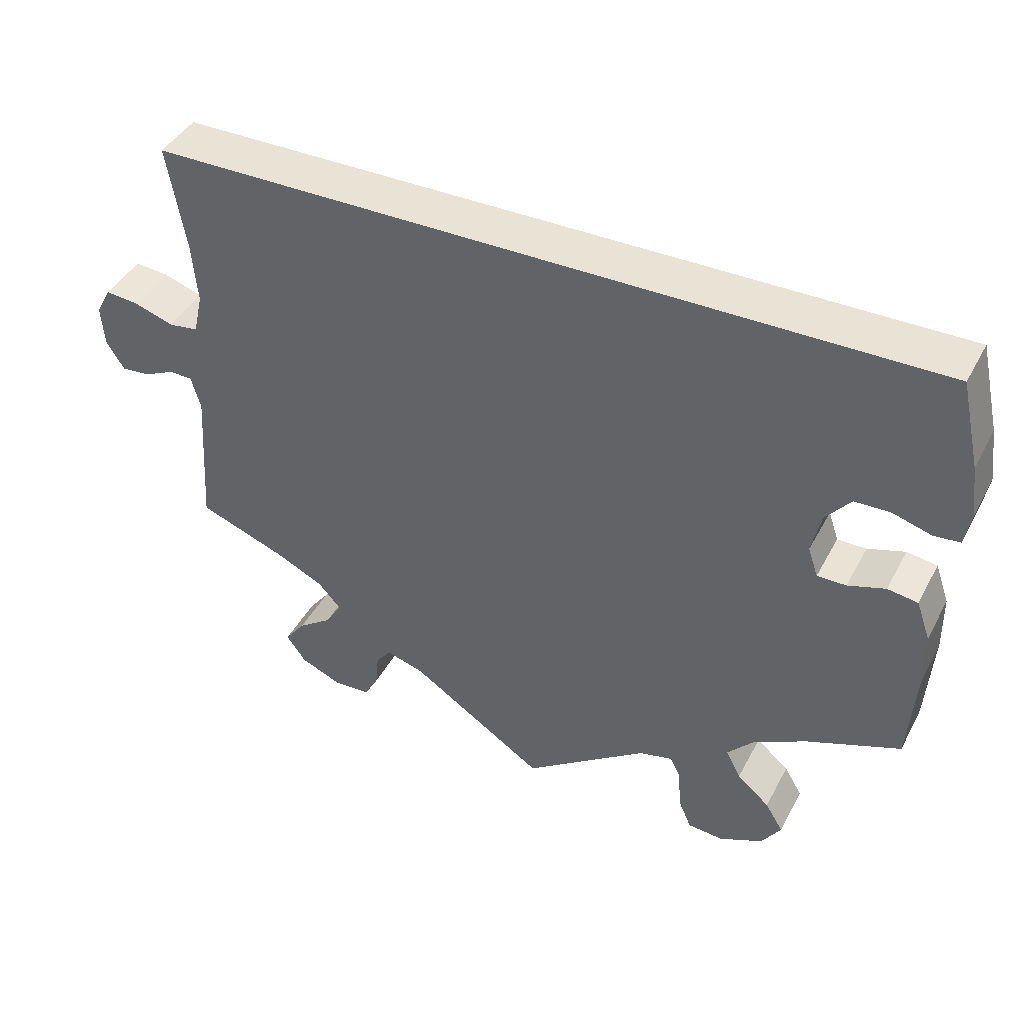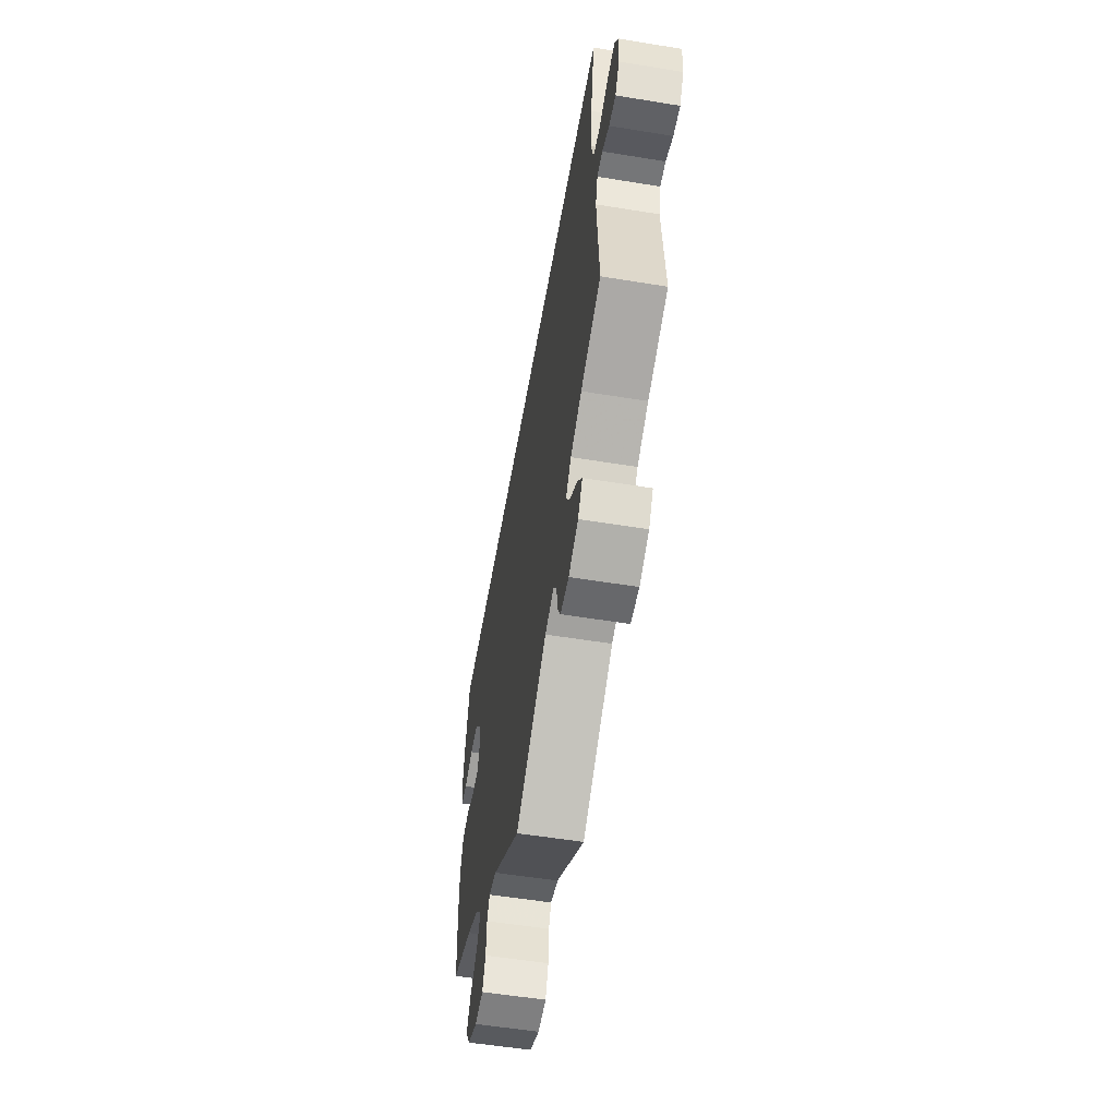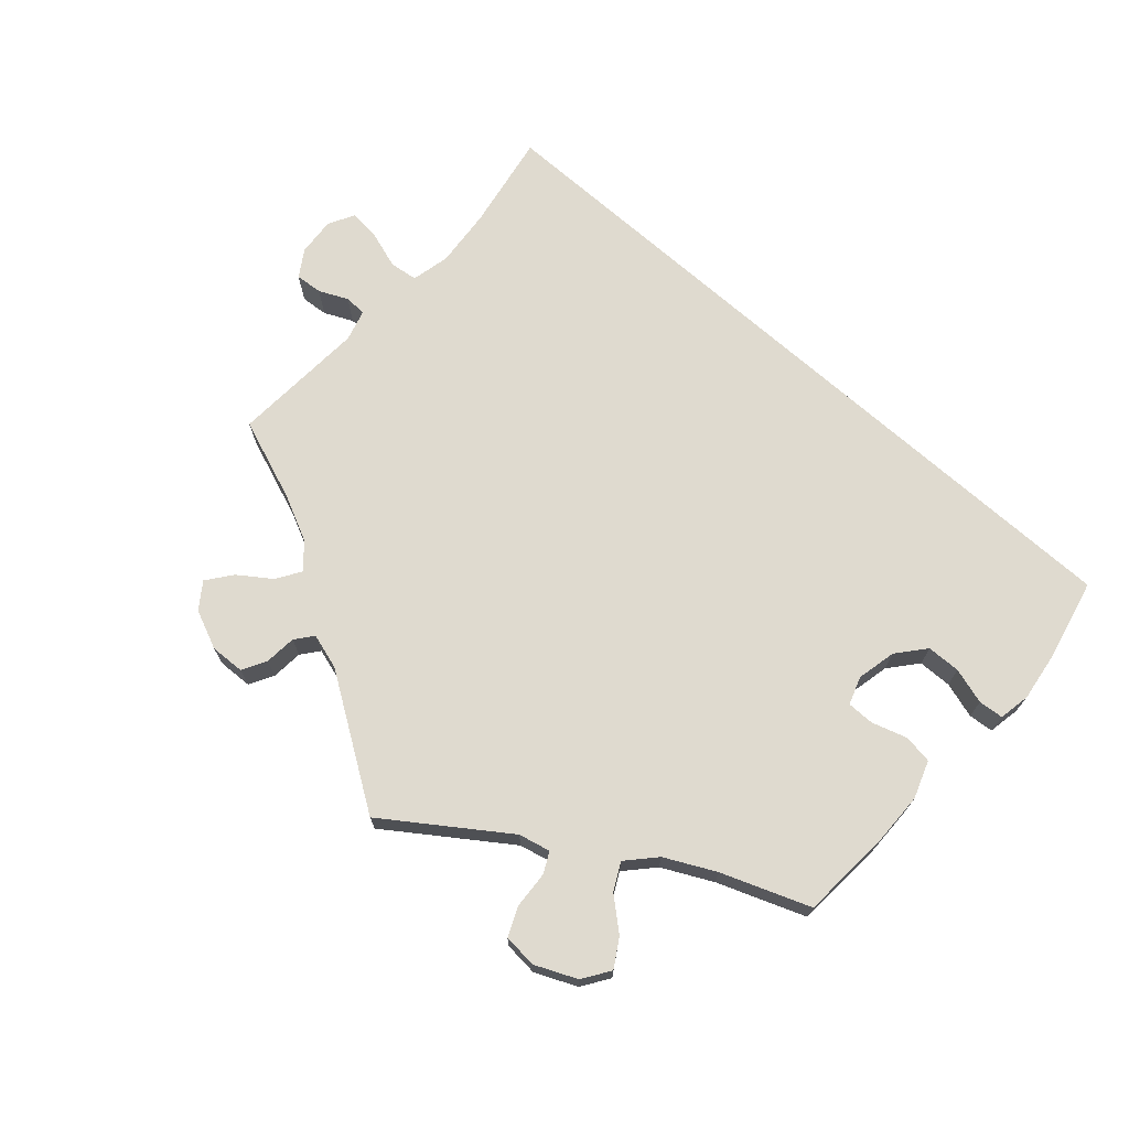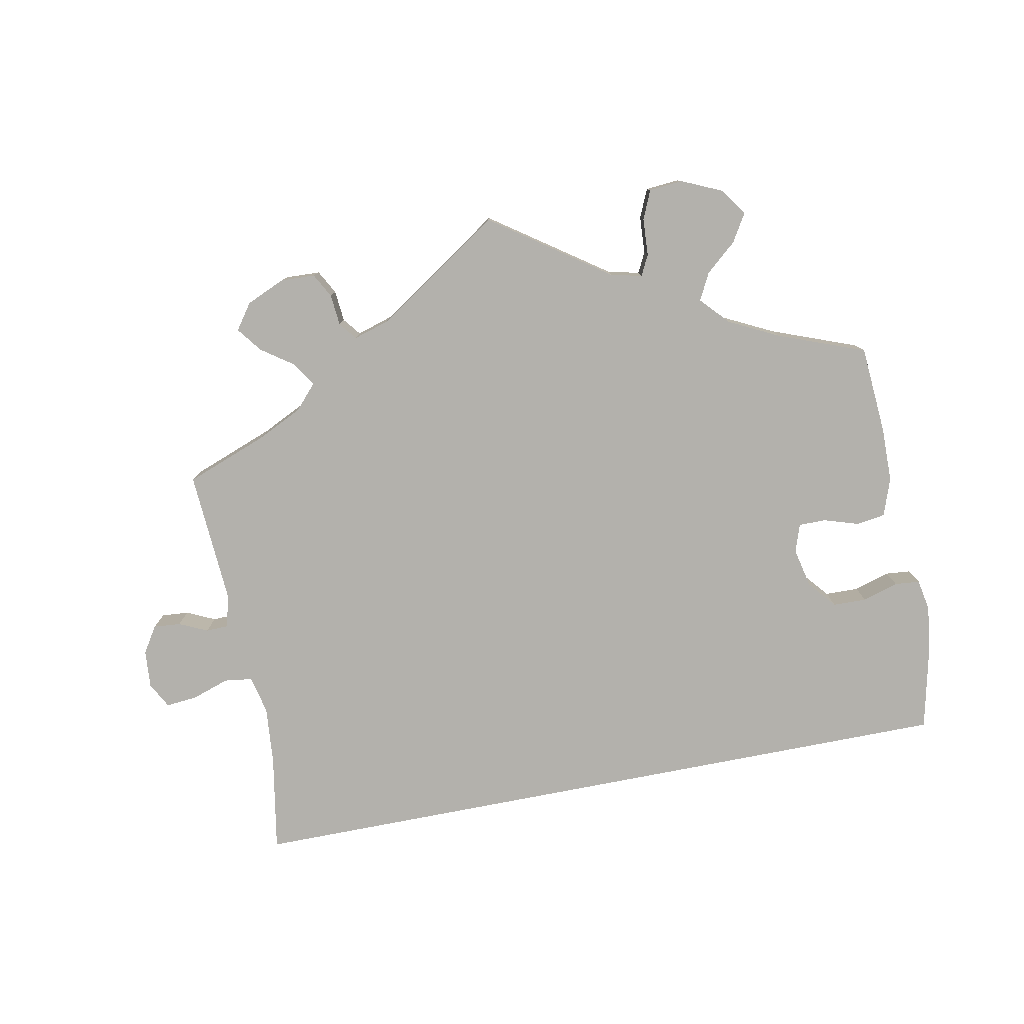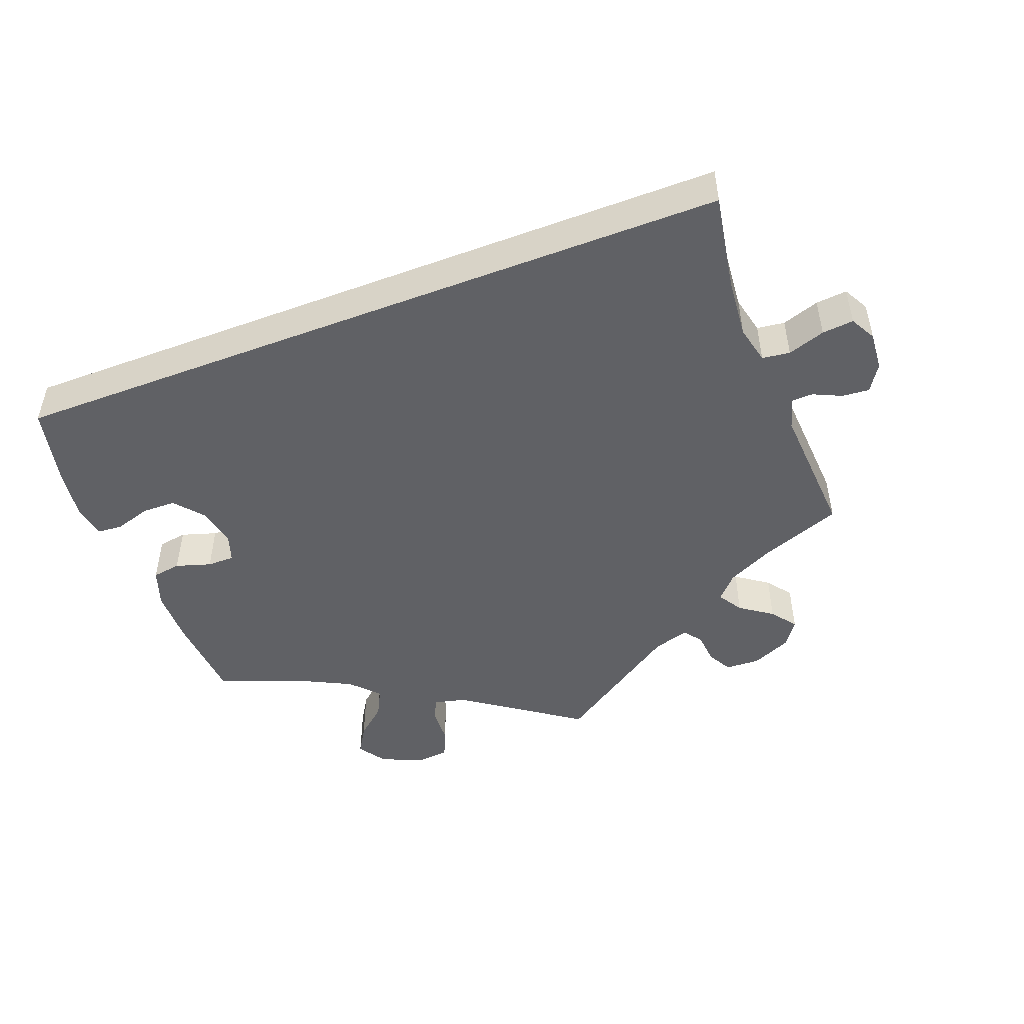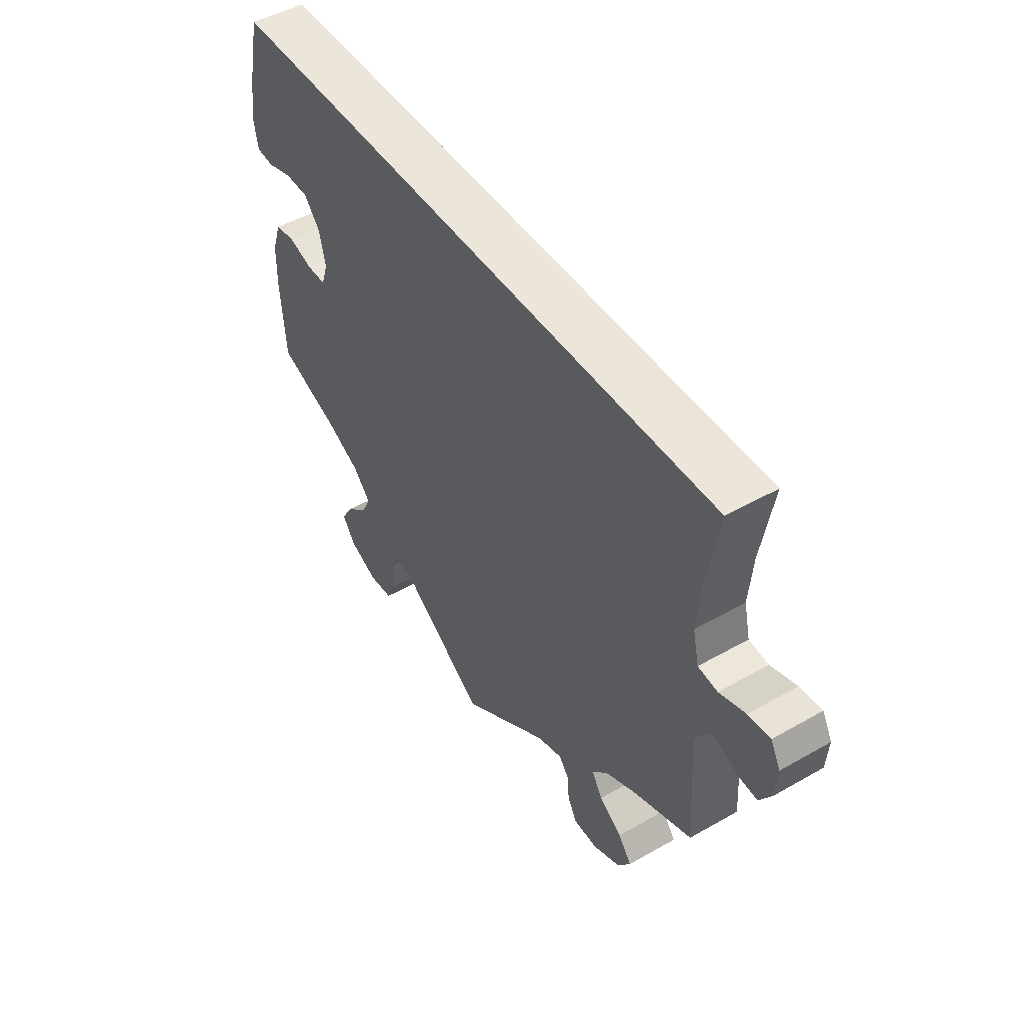
<metadata>
{"format":"obj","ext":"obj","renderer":"f3d","projection":"perspective","resolution":1024,"background":"white","views":[{"elev":42.2,"azim":-153.8,"up":"+Z"},{"elev":-54.9,"azim":80.2,"up":"+Z"},{"elev":70.9,"azim":-138.4,"up":"+Y"},{"elev":-79.1,"azim":-169.0,"up":"+Y"},{"elev":-48.4,"azim":21.0,"up":"+Y"},{"elev":47.8,"azim":57.3,"up":"+Z"}]}
</metadata>
<code>
v 0.478 0.07 0.157
v 0.471 0.07 0.077
v 0.483 0.07 0.025
v 0.521 0.07 0.02
v 0.572 0.07 0.037
v 0.615 0.07 0.041
v 0.634 0.07 0.006
v 0.63 0.07 -0.046
v 0.607 0.07 -0.082
v 0.57 0.07 -0.079
v 0.531 0.07 -0.061
v 0.501 0.07 -0.062
v 0.489 0.07 -0.105
v 0.501 0.07 -0.289
v 0.389 0.07 -0.331
v 0.327 0.07 -0.361
v 0.297 0.07 -0.394
v 0.318 0.07 -0.427
v 0.362 0.07 -0.458
v 0.388 0.07 -0.492
v 0.363 0.07 -0.527
v 0.31 0.07 -0.55
v 0.263 0.07 -0.548
v 0.245 0.07 -0.515
v 0.241 0.07 -0.472
v 0.222 0.07 -0.448
v 0.173 0.07 -0.463
v 0 0.07 -0.578
v -0.159 0.07 -0.467
v -0.202 0.07 -0.457
v -0.216 0.07 -0.485
v -0.219 0.07 -0.536
v -0.236 0.07 -0.575
v -0.282 0.07 -0.579
v -0.338 0.07 -0.554
v -0.363 0.07 -0.517
v -0.34 0.07 -0.479
v -0.298 0.07 -0.443
v -0.279 0.07 -0.406
v -0.314 0.07 -0.368
v -0.382 0.07 -0.334
v -0.501 0.07 -0.289
v -0.51 0.07 -0.167
v -0.509 0.07 -0.093
v -0.491 0.07 -0.042
v -0.452 0.07 -0.036
v -0.404 0.07 -0.051
v -0.367 0.07 -0.051
v -0.354 0.07 -0.013
v -0.366 0.07 0.041
v -0.398 0.07 0.079
v -0.444 0.07 0.08
v -0.493 0.07 0.065
v -0.527 0.07 0.068
v -0.535 0.07 0.111
v -0.526 0.07 0.178
v -0.501 0.07 0.289
v 0.501 0.07 0.289
v 0.478 0 0.157
v 0.471 0 0.077
v 0.483 0 0.025
v 0.521 0 0.02
v 0.572 0 0.037
v 0.615 0 0.041
v 0.634 0 0.006
v 0.63 0 -0.046
v 0.607 0 -0.082
v 0.57 0 -0.079
v 0.531 0 -0.061
v 0.501 0 -0.062
v 0.489 0 -0.105
v 0.501 0 -0.289
v 0.389 0 -0.331
v 0.327 0 -0.361
v 0.297 0 -0.394
v 0.318 0 -0.427
v 0.362 0 -0.458
v 0.388 0 -0.492
v 0.363 0 -0.527
v 0.31 0 -0.55
v 0.263 0 -0.548
v 0.245 0 -0.515
v 0.241 0 -0.472
v 0.222 0 -0.448
v 0.173 0 -0.463
v 0 0 -0.578
v -0.159 0 -0.467
v -0.202 0 -0.457
v -0.216 0 -0.485
v -0.219 0 -0.536
v -0.236 0 -0.575
v -0.282 0 -0.579
v -0.338 0 -0.554
v -0.363 0 -0.517
v -0.34 0 -0.479
v -0.298 0 -0.443
v -0.279 0 -0.406
v -0.314 0 -0.368
v -0.382 0 -0.334
v -0.501 0 -0.289
v -0.51 0 -0.167
v -0.509 0 -0.093
v -0.491 0 -0.042
v -0.452 0 -0.036
v -0.404 0 -0.051
v -0.367 0 -0.051
v -0.354 0 -0.013
v -0.366 0 0.041
v -0.398 0 0.079
v -0.444 0 0.08
v -0.493 0 0.065
v -0.527 0 0.068
v -0.535 0 0.111
v -0.526 0 0.178
v -0.501 0 0.289
v 0.501 0 0.289
f 57 58 1
f 56 57 1 2
f 55 56 2 3
f 52 53 54 55
f 51 52 55
f 51 55 3 4
f 50 51 4
f 49 50 4
f 48 49 4
f 44 45 46 47
f 44 47 48
f 41 42 43 44
f 40 41 44 48
f 39 40 48 4
f 35 36 37 38
f 31 32 33 34
f 30 31 34 35
f 27 28 29
f 26 27 29 30
f 22 23 24 25
f 22 25 26
f 21 22 26
f 18 19 20 21
f 17 18 21 26
f 16 17 26 30
f 13 14 15
f 12 13 15 16
f 8 9 10 11
f 8 11 12
f 7 8 12
f 6 7 12
f 5 6 12
f 4 5 12
f 30 35 38 39
f 16 30 39
f 4 12 16 39
f 59 116 115
f 60 59 115 114
f 61 60 114 113
f 113 112 111 110
f 113 110 109
f 62 61 113 109
f 62 109 108
f 62 108 107
f 62 107 106
f 105 104 103 102
f 106 105 102
f 102 101 100 99
f 106 102 99 98
f 62 106 98 97
f 96 95 94 93
f 92 91 90 89
f 93 92 89 88
f 87 86 85
f 88 87 85 84
f 83 82 81 80
f 84 83 80
f 84 80 79
f 79 78 77 76
f 84 79 76 75
f 88 84 75 74
f 73 72 71
f 74 73 71 70
f 69 68 67 66
f 70 69 66
f 70 66 65
f 70 65 64
f 70 64 63
f 70 63 62
f 97 96 93 88
f 97 88 74
f 97 74 70 62
f 1 59 60 2
f 2 60 61 3
f 3 61 62 4
f 4 62 63 5
f 5 63 64 6
f 6 64 65 7
f 7 65 66 8
f 8 66 67 9
f 9 67 68 10
f 10 68 69 11
f 11 69 70 12
f 12 70 71 13
f 13 71 72 14
f 14 72 73 15
f 15 73 74 16
f 16 74 75 17
f 17 75 76 18
f 18 76 77 19
f 19 77 78 20
f 20 78 79 21
f 21 79 80 22
f 22 80 81 23
f 23 81 82 24
f 24 82 83 25
f 25 83 84 26
f 26 84 85 27
f 27 85 86 28
f 28 86 87 29
f 29 87 88 30
f 30 88 89 31
f 31 89 90 32
f 32 90 91 33
f 33 91 92 34
f 34 92 93 35
f 35 93 94 36
f 36 94 95 37
f 37 95 96 38
f 38 96 97 39
f 39 97 98 40
f 40 98 99 41
f 41 99 100 42
f 42 100 101 43
f 43 101 102 44
f 44 102 103 45
f 45 103 104 46
f 46 104 105 47
f 47 105 106 48
f 48 106 107 49
f 49 107 108 50
f 50 108 109 51
f 51 109 110 52
f 52 110 111 53
f 53 111 112 54
f 54 112 113 55
f 55 113 114 56
f 56 114 115 57
f 57 115 116 58
f 58 116 59 1

</code>
